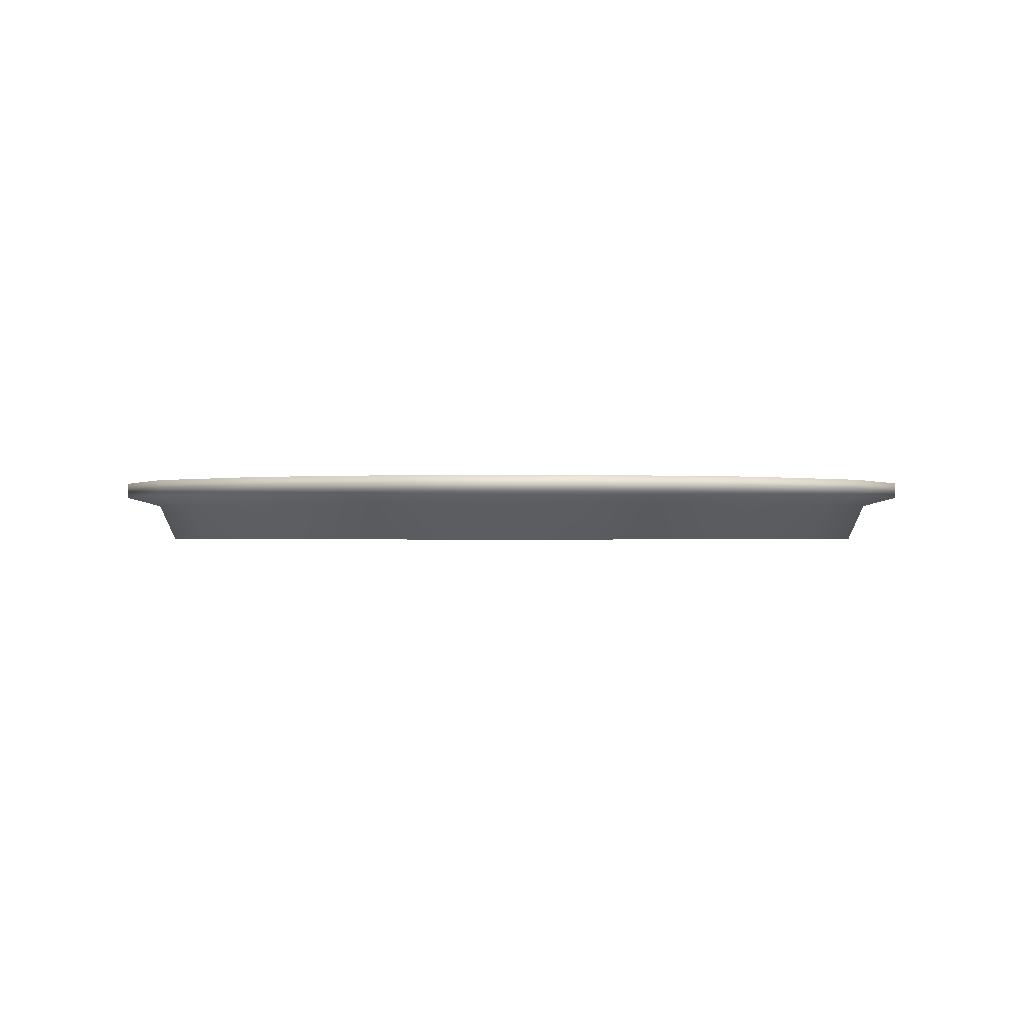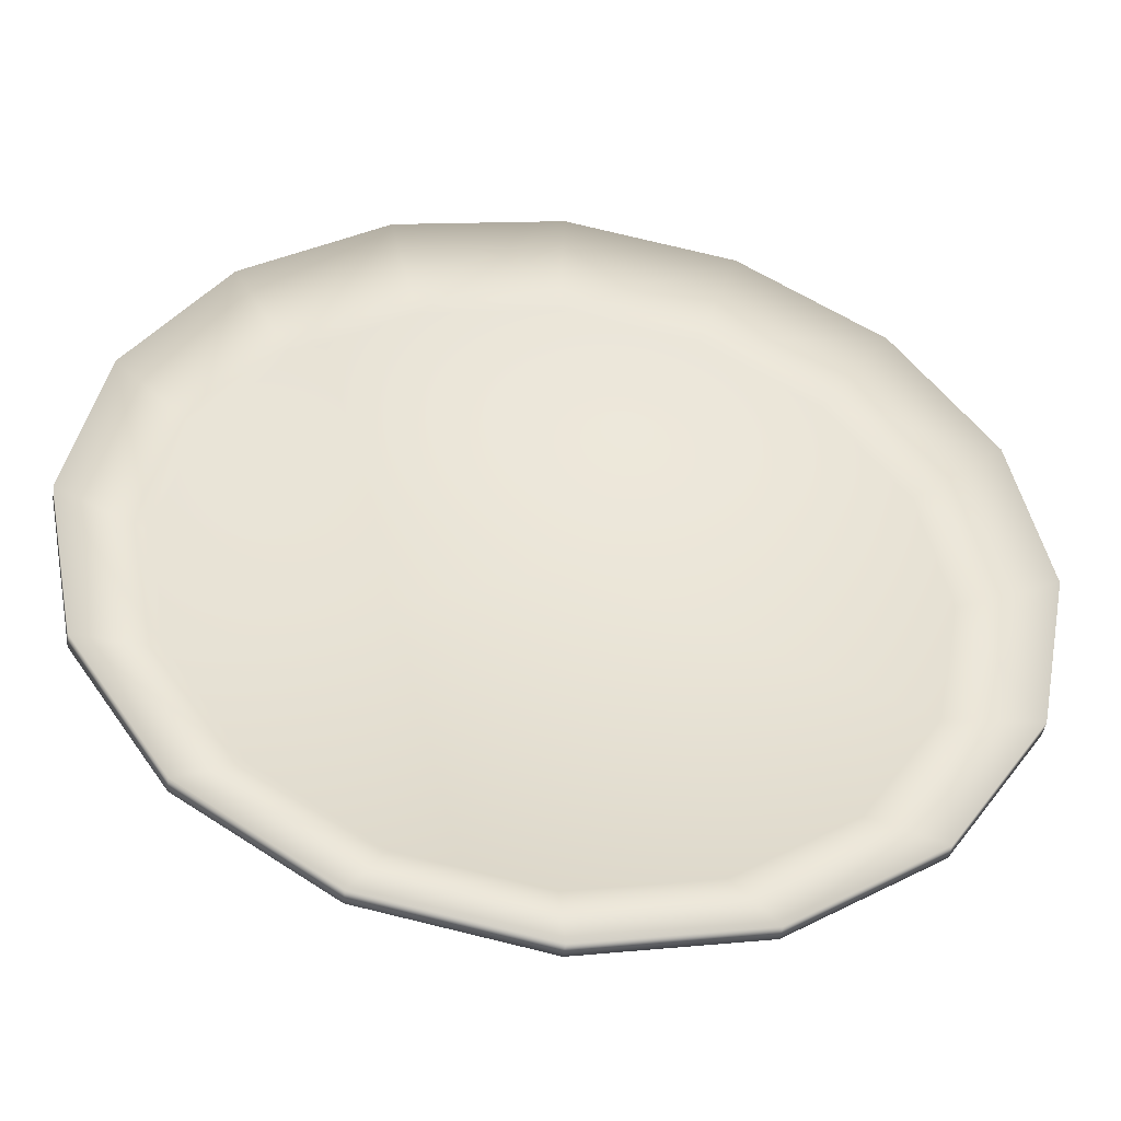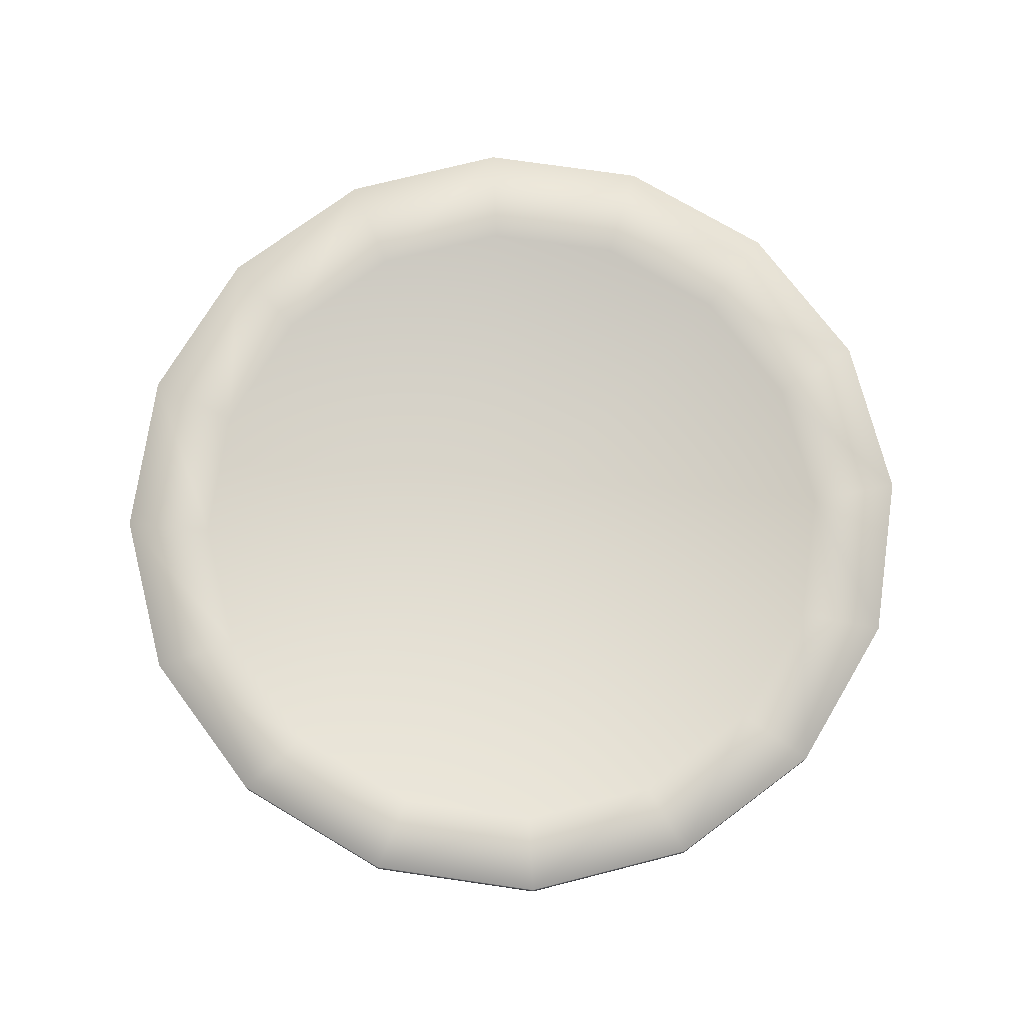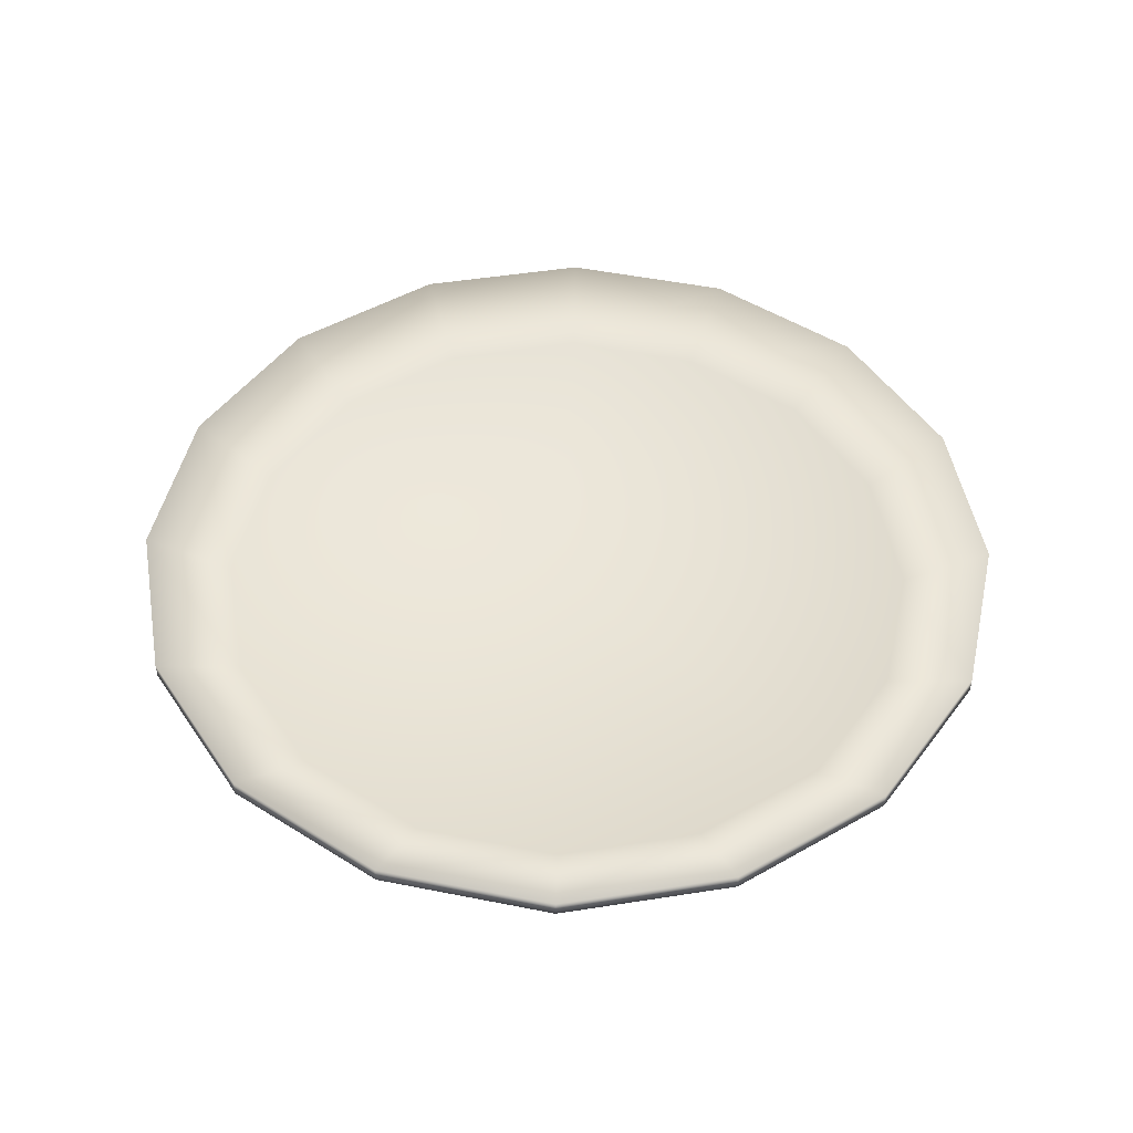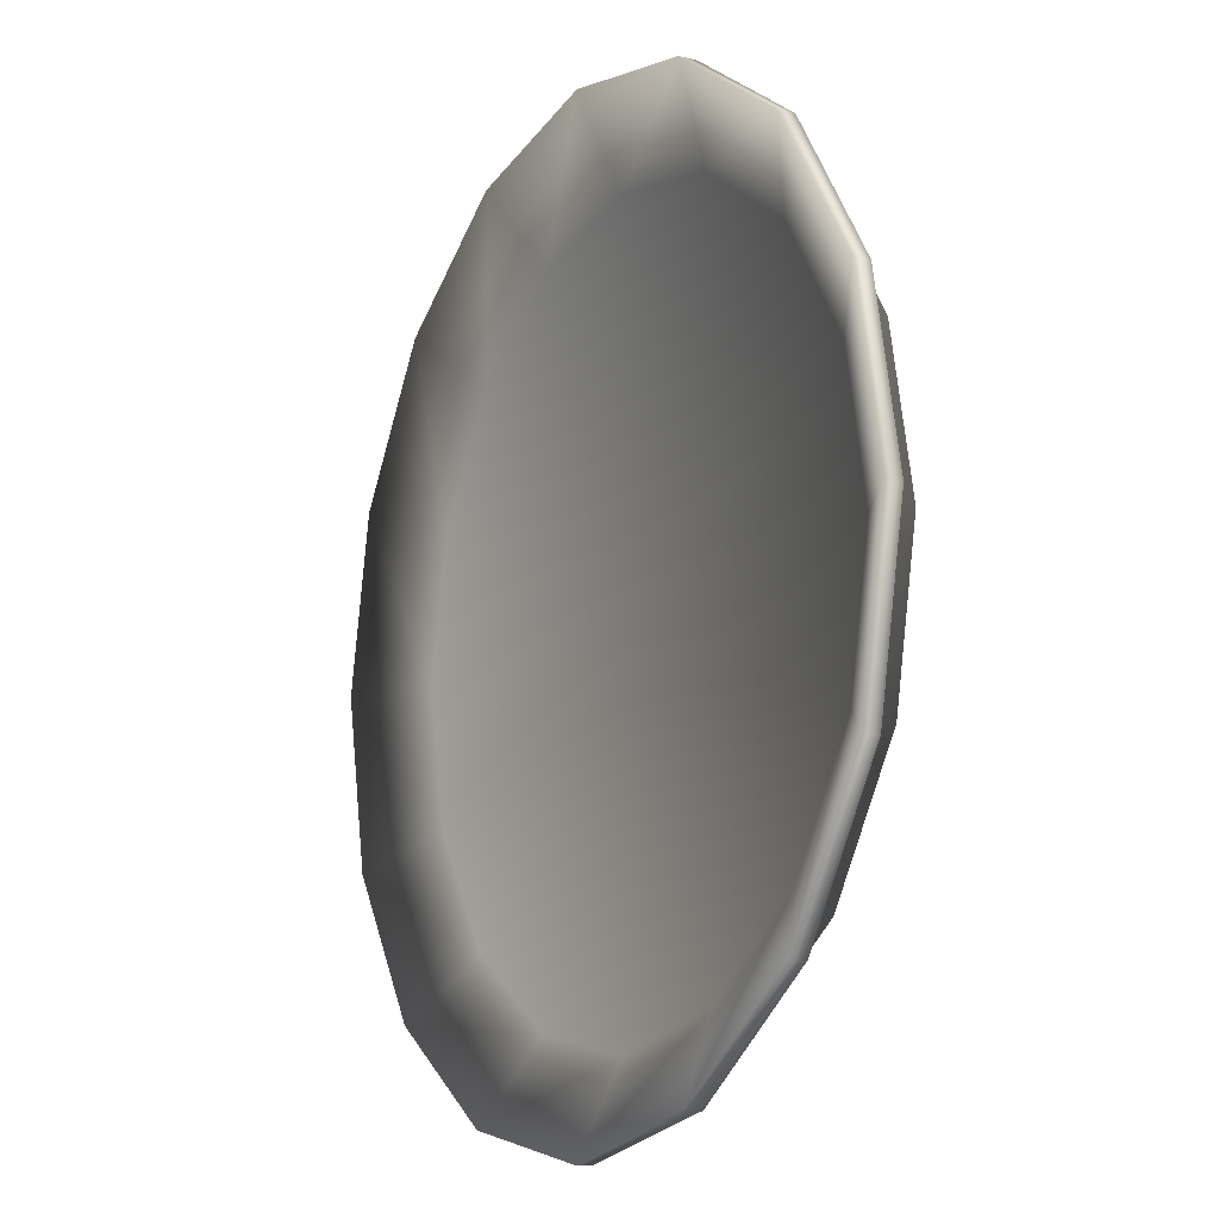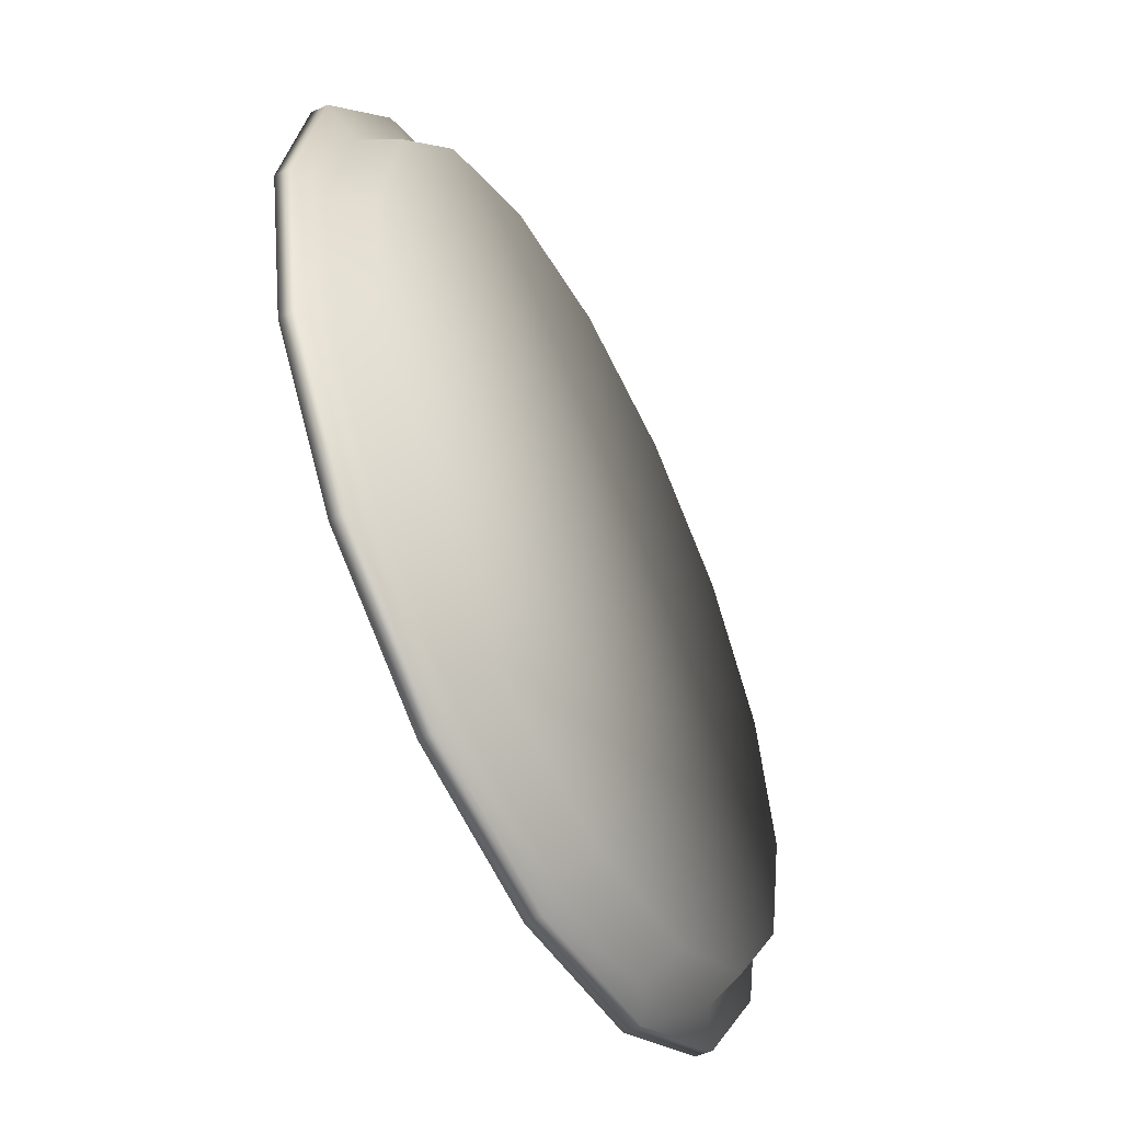
<metadata>
{"format":"obj","ext":"obj","renderer":"f3d","projection":"perspective","resolution":1024,"background":"white","views":[{"elev":-0.6,"azim":-77.7,"up":"+Y"},{"elev":-45.1,"azim":172.4,"up":"+Z"},{"elev":73.5,"azim":109.5,"up":"+Y"},{"elev":48.6,"azim":68.8,"up":"+Y"},{"elev":-12.7,"azim":-118.8,"up":"+Z"},{"elev":-53.9,"azim":-63.0,"up":"+Z"}]}
</metadata>
<code>
g cookware_servingDish(Clone)
v 6.354e-05 -0.0175 -8.911e-05
v 0.2825 -0.0175 -0.682
v 6.354e-05 -0.0175 -0.7382
v 0.2947 0.05252 -0.7115
v 6.354e-05 0.05252 -0.7701
v 0.522 -0.0175 -0.522
v 0.5446 0.05252 -0.5446
v 0.682 -0.0175 -0.2825
v 0.7115 0.05252 -0.2947
v 0.7382 -0.0175 -8.911e-05
v 0.7701 0.05252 -8.911e-05
v 0.682 -0.0175 0.2824
v 0.7115 0.05252 0.2946
v 0.522 -0.0175 0.5219
v 0.5446 0.05252 0.5444
v 0.2825 -0.0175 0.6819
v 0.2947 0.05252 0.7113
v 6.354e-05 0.05252 0.7699
v 6.354e-05 -0.0175 0.7381
v -0.2824 -0.0175 0.6819
v 0.8377 0.06998 -8.911e-05
v 0.7739 0.06998 0.3205
v 0.5924 0.06998 0.5922
v 0.3206 0.06998 0.7738
v 0.7739 0.06998 -0.3206
v 6.354e-05 0.06998 0.8375
v -0.2946 0.05252 0.7113
v -0.3205 0.06998 0.7738
v -0.5444 0.05252 0.5444
v -0.2824 -0.0175 0.6819
v 6.354e-05 -0.0175 0.7381
v 6.354e-05 0.05252 0.7699
v -0.5219 -0.0175 0.5219
v -0.6819 -0.0175 0.2824
v -0.7113 0.05252 0.2946
v -0.7699 0.05252 -8.911e-05
v -0.7381 -0.0175 -8.911e-05
v -0.6819 -0.0175 -0.2825
v -0.7113 0.05252 -0.2947
v -0.5219 -0.0175 -0.522
v -0.5444 0.05252 -0.5446
v -0.2824 -0.0175 -0.682
v -0.2946 0.05252 -0.7115
v 6.354e-05 0.05252 -0.7701
v 6.354e-05 -0.0175 -0.7382
v -0.8375 0.06998 -8.911e-05
v -0.7738 0.06998 -0.3206
v -0.5922 0.06998 -0.5924
v -0.3205 0.06998 -0.7739
v -0.7738 0.06998 0.3205
v -0.5922 0.06998 0.5922
v 6.354e-05 0.06998 -0.8377
v 0.3206 0.06998 -0.7739
v 0.5924 0.06998 -0.5924
v -0.7738 0.1006 -0.3206
v -0.8375 0.1006 -8.911e-05
v 6.354e-05 0.1006 -0.8377
v 0.3206 0.1006 -0.7739
v -0.3205 0.1006 -0.7739
v -0.5922 0.1006 -0.5924
v 0.5924 0.1006 -0.5924
v 0.7739 0.1006 -0.3206
v 0.8377 0.1006 -8.911e-05
v 0.7739 0.1006 0.3205
v 0.5924 0.1006 0.5922
v 0.3206 0.1006 0.7738
v 6.354e-05 0.1006 0.8375
v -0.3205 0.1006 0.7738
v -0.5922 0.1006 0.5922
v -0.7738 0.1006 0.3205
v -0.2594 0.01842 0.6263
v -0.4793 0.01842 0.4793
v -0.6263 0.01842 0.2594
v -0.6779 0.01842 -6.354e-05
v -0.6263 0.01842 -0.2595
v -0.4793 0.01842 -0.4795
v -0.2594 0.01842 -0.6265
v 6.354e-05 0.01842 -0.6781
v 0.2595 0.01842 -0.6265
v 0.4795 0.01842 -0.4795
v 0.6265 0.01842 -0.2595
v 0.6781 0.01842 -6.354e-05
v 0.6265 0.01842 0.2594
v 0.4795 0.01842 0.4793
v 0.2595 0.01842 0.6263
v 6.354e-05 0.01842 0.6779
v -0.006174 0.01842 0.006174
v -0.006174 0.01842 0.006174
v -0.006174 0.01842 0.006174
v -0.006174 0.01842 0.006174
v -0.006174 0.01842 0.006174
v -0.006174 0.01842 0.006174
v -0.006174 0.01842 0.006174
v -0.2824 -0.0175 -0.682
g cookware_servingDish(Clone)_0
f 3 2 1
f 4 2 3
f 5 4 3
f 2 6 1
f 7 6 2
f 4 7 2
f 6 8 1
f 9 8 6
f 7 9 6
f 8 10 1
f 11 10 8
f 9 11 8
f 10 12 1
f 13 12 10
f 11 13 10
f 12 14 1
f 15 14 12
f 13 15 12
f 14 16 1
f 17 16 14
f 15 17 14
f 17 18 16
f 18 19 16
f 16 19 1
f 19 20 1
f 11 21 13
f 21 22 13
f 13 22 15
f 15 23 17
f 22 23 15
f 23 24 17
f 17 24 18
f 25 21 11
f 9 25 11
f 24 26 18
f 18 26 27
f 26 28 27
f 27 28 29
f 27 29 30
f 27 30 31
f 32 27 31
f 30 33 1
f 29 33 30
f 33 34 1
f 35 34 33
f 29 35 33
f 35 36 34
f 36 37 34
f 34 37 1
f 37 38 1
f 39 38 37
f 36 39 37
f 38 40 1
f 41 40 38
f 39 41 38
f 40 42 1
f 43 42 40
f 41 43 40
f 43 44 42
f 44 45 42
f 36 46 39
f 46 47 39
f 39 47 41
f 41 48 43
f 47 48 41
f 48 49 43
f 50 46 36
f 35 50 36
f 51 50 35
f 29 51 35
f 28 51 29
f 43 49 5
f 49 52 5
f 5 52 4
f 52 53 4
f 4 53 7
f 53 54 7
f 7 54 9
f 54 25 9
f 47 55 48
f 56 55 47
f 46 56 47
f 52 57 53
f 57 58 53
f 53 58 54
f 59 57 52
f 49 59 52
f 60 59 49
f 55 60 48
f 48 60 49
f 58 61 54
f 54 61 25
f 61 62 25
f 25 62 21
f 62 63 21
f 21 63 22
f 63 64 22
f 22 64 23
f 64 65 23
f 23 65 24
f 65 66 24
f 24 66 26
f 66 67 26
f 26 67 28
f 67 68 28
f 28 68 51
f 68 69 51
f 51 69 50
f 69 70 50
f 50 70 46
f 70 56 46
f 68 71 69
f 71 72 69
f 69 72 70
f 72 73 70
f 70 73 56
f 73 74 56
f 56 74 55
f 74 75 55
f 55 75 60
f 75 76 60
f 60 76 59
f 76 77 59
f 59 77 57
f 77 78 57
f 57 78 58
f 78 79 58
f 58 79 61
f 79 80 61
f 61 80 62
f 80 81 62
f 62 81 63
f 81 82 63
f 63 82 64
f 82 83 64
f 64 83 65
f 83 84 65
f 65 84 66
f 84 85 66
f 66 85 67
f 85 86 67
f 67 86 68
f 86 71 68
f 85 87 86
f 86 87 71
f 84 87 85
f 80 88 81
f 81 89 82
f 82 90 83
f 83 91 84
f 71 91 72
f 72 90 73
f 73 89 74
f 74 88 75
f 79 92 80
f 75 92 76
f 76 93 77
f 78 93 79
f 77 93 78
f 94 3 1

</code>
